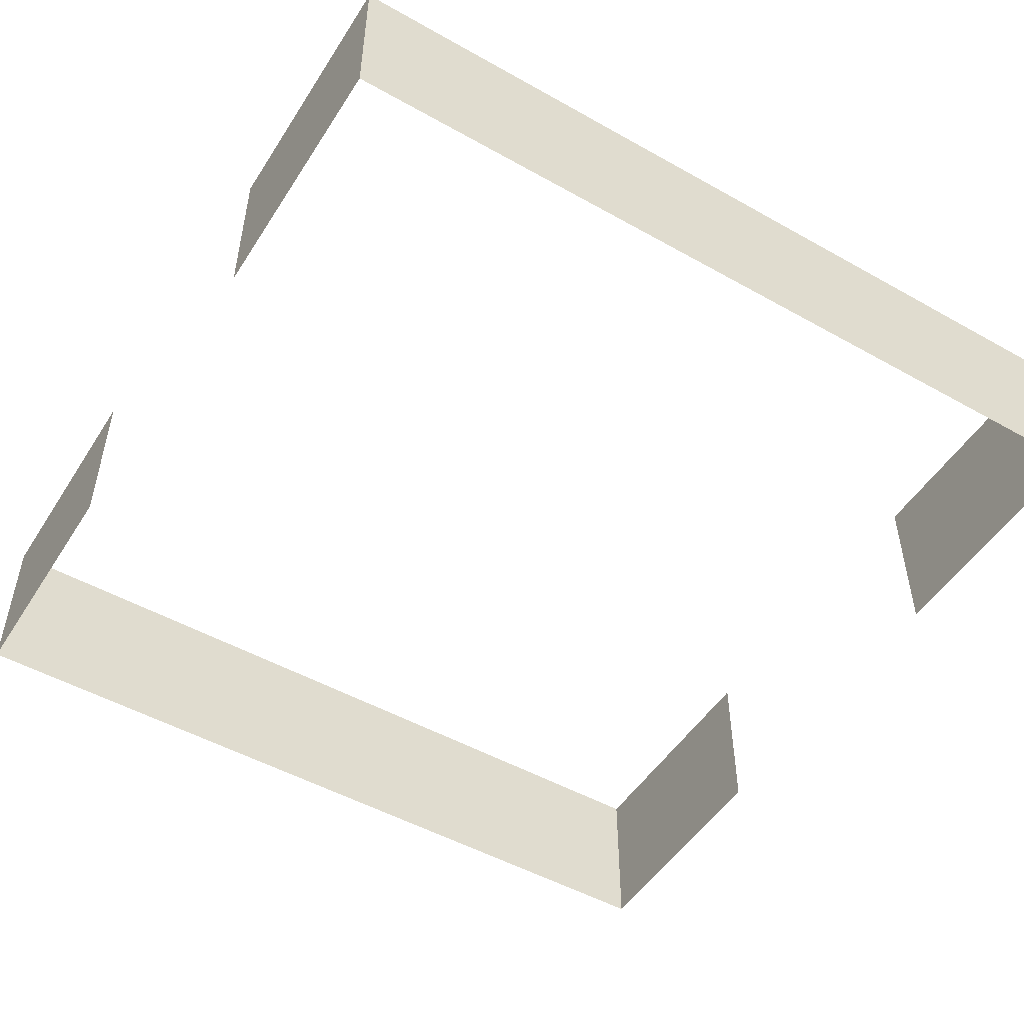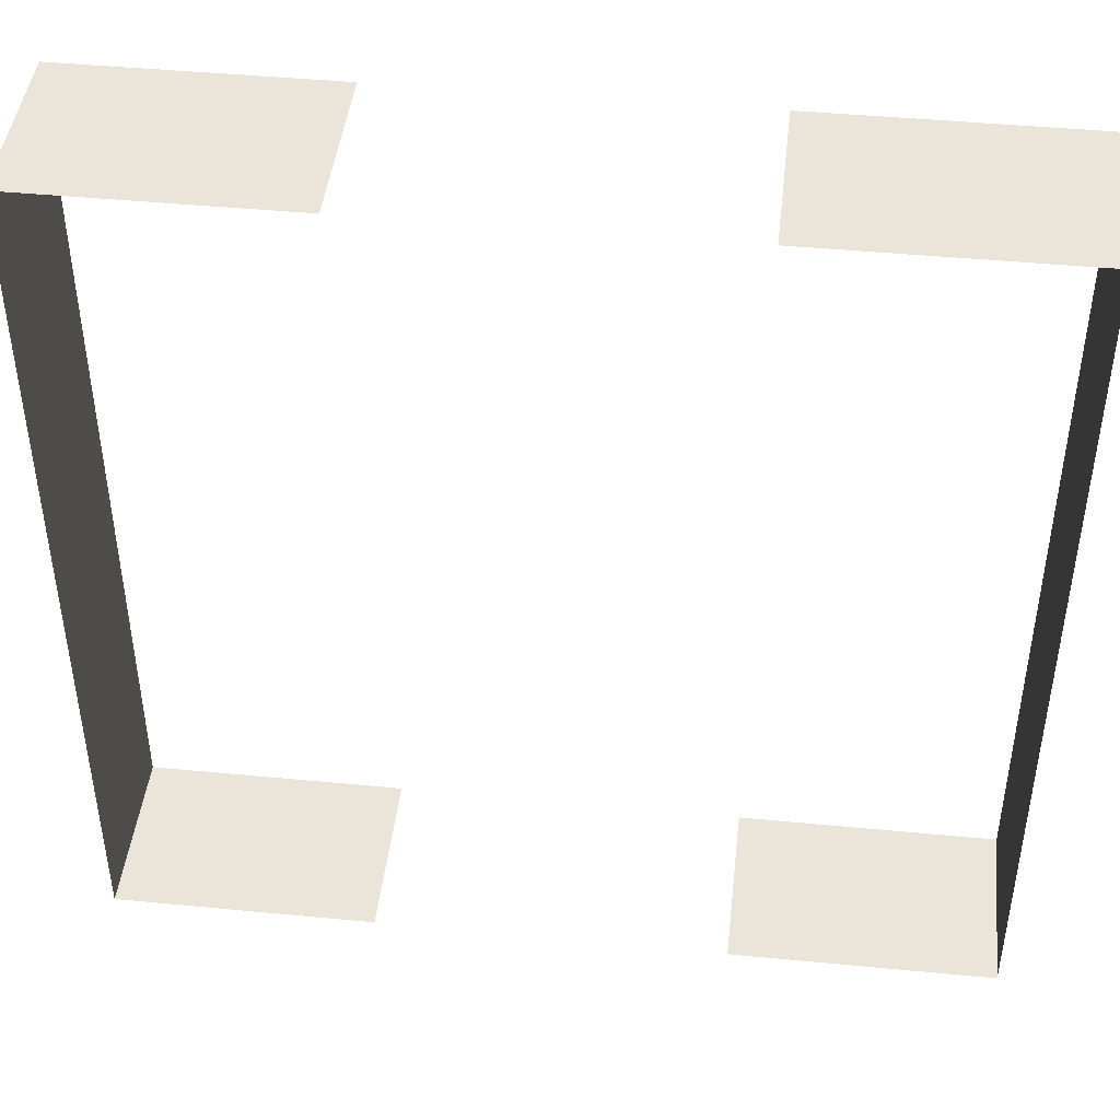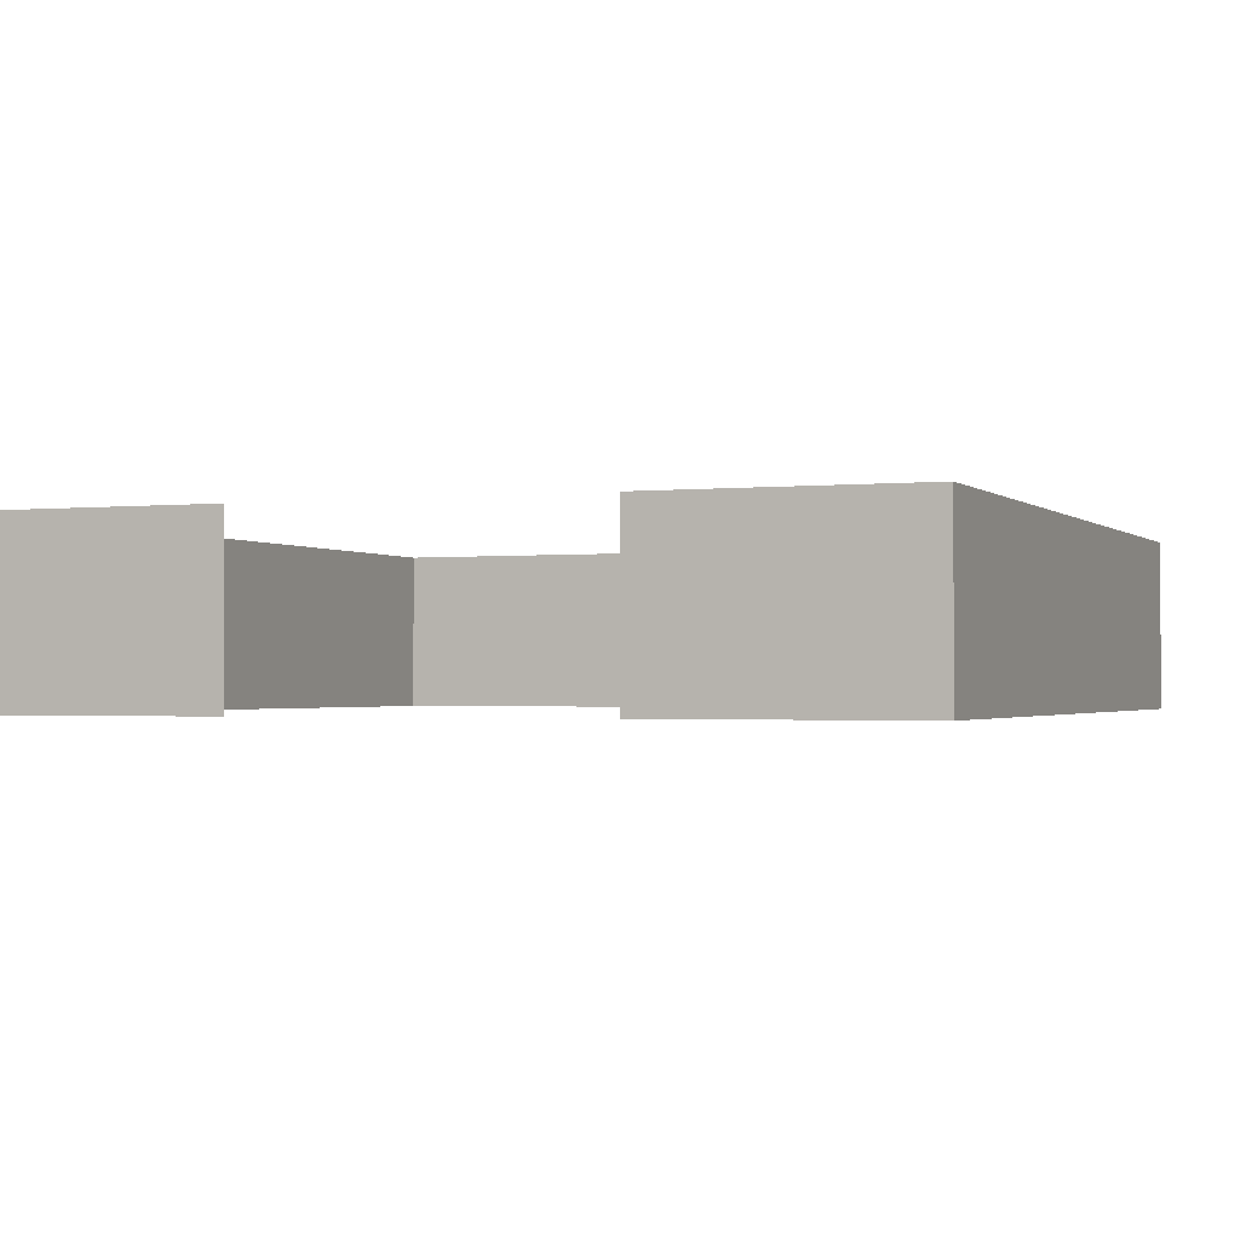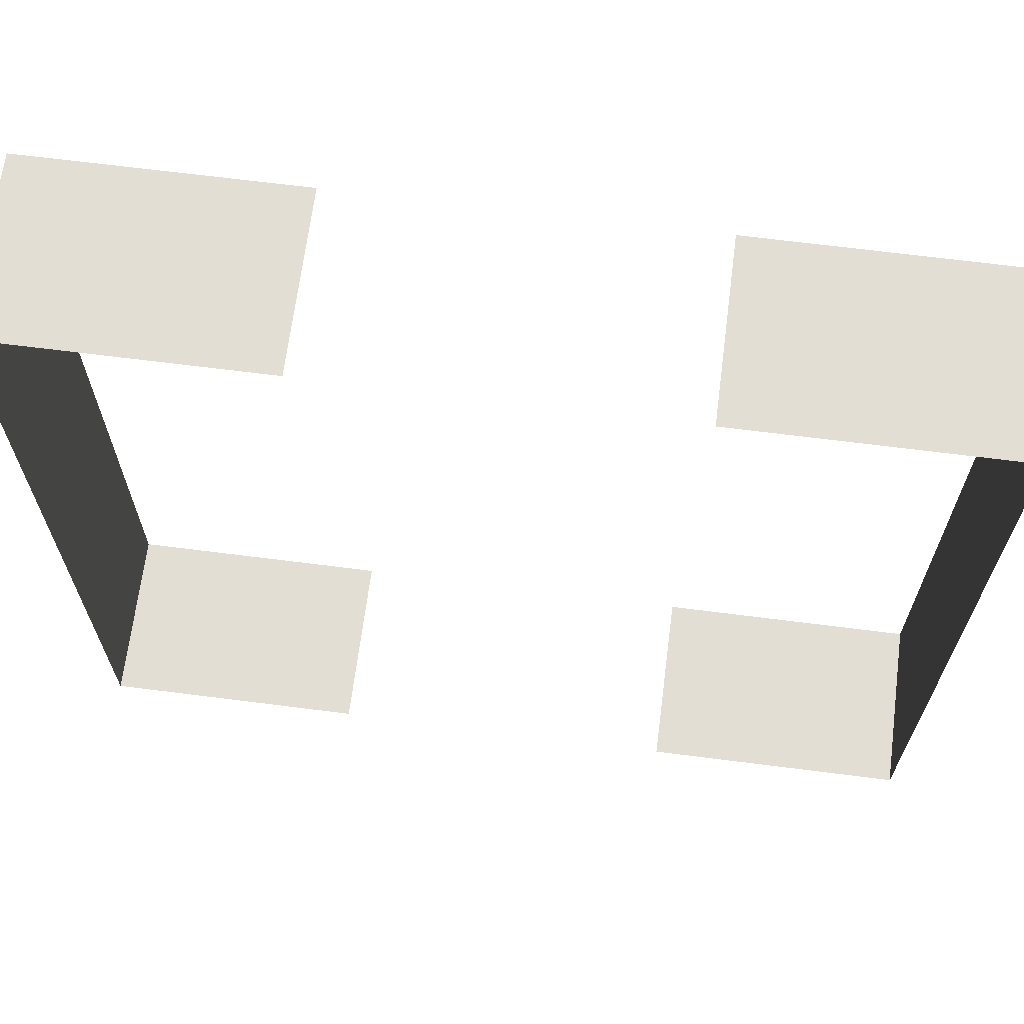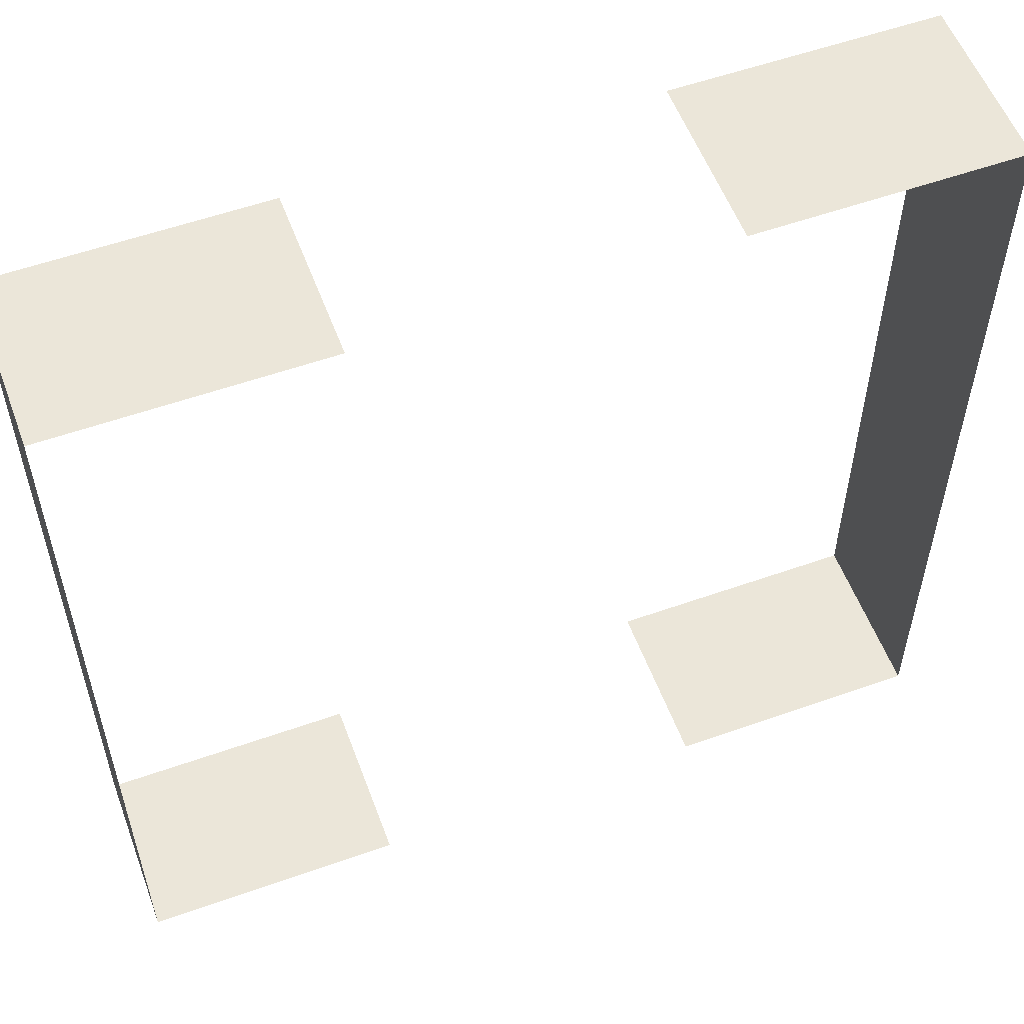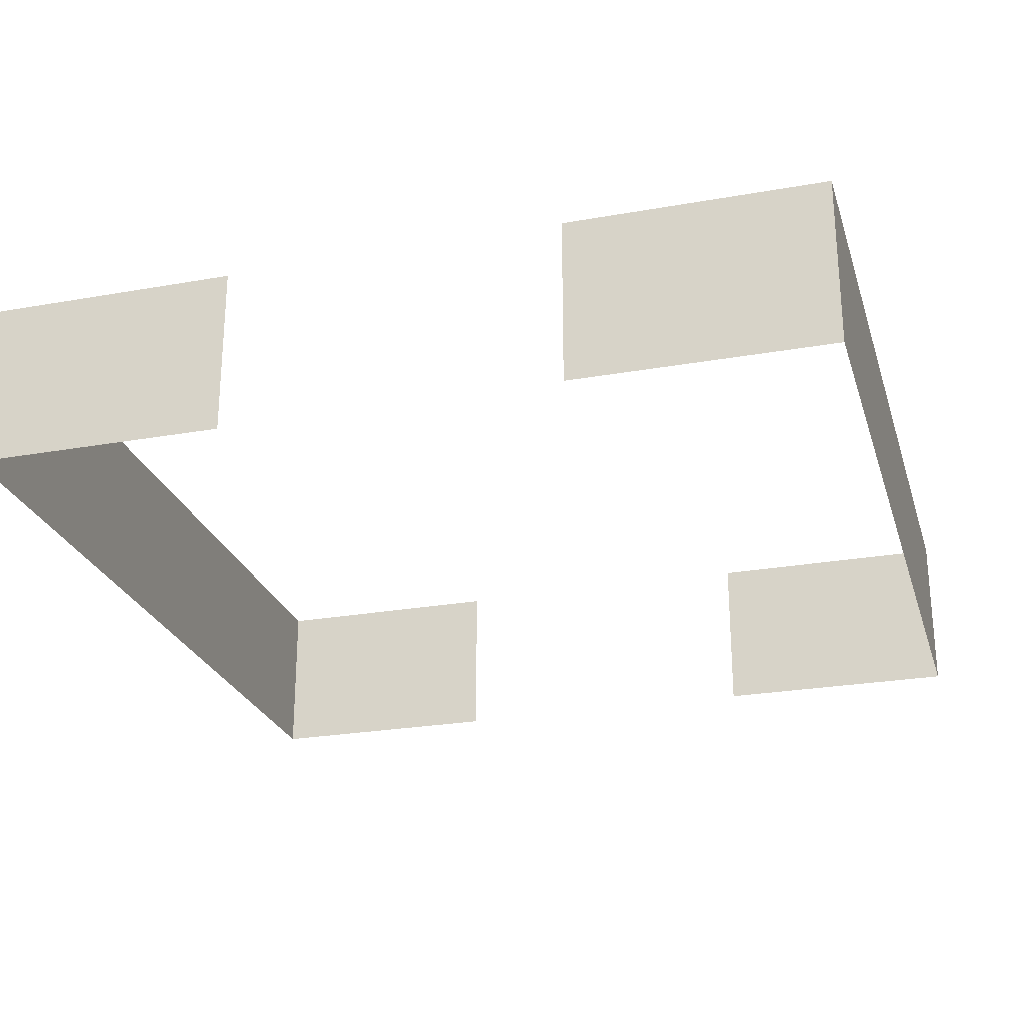
<metadata>
{"format":"obj","ext":"obj","renderer":"f3d","projection":"perspective","resolution":1024,"background":"white","views":[{"elev":-50.4,"azim":-121.6,"up":"+Y"},{"elev":44.6,"azim":6.4,"up":"+Z"},{"elev":-1.4,"azim":21.8,"up":"+Y"},{"elev":67.3,"azim":7.3,"up":"+Z"},{"elev":55.9,"azim":-20.4,"up":"+Z"},{"elev":-25.5,"azim":15.9,"up":"+Y"}]}
</metadata>
<code>
v  28.69 6.661 36.24
v  28.69 4.661 26.24
v  28.69 4.661 36.24
v  28.69 6.661 26.24
v  38.69 4.661 36.24
v  38.69 4.661 26.24
v  38.69 6.661 36.24
v  38.69 6.661 26.24
v  31.69 4.661 36.24
v  31.69 6.661 36.24
v  35.69 6.661 36.24
v  35.69 4.661 36.24
v  31.69 4.661 26.24
v  31.69 6.661 26.24
v  35.69 4.661 26.24
v  35.69 6.661 26.24
g pipe_line_002
f 1 2 3
f 4 2 1
f 5 6 7
f 7 6 8
f 9 1 3
f 10 1 9
f 5 11 12
f 7 11 5
f 2 4 13
f 13 4 14
f 15 16 6
f 6 16 8

</code>
